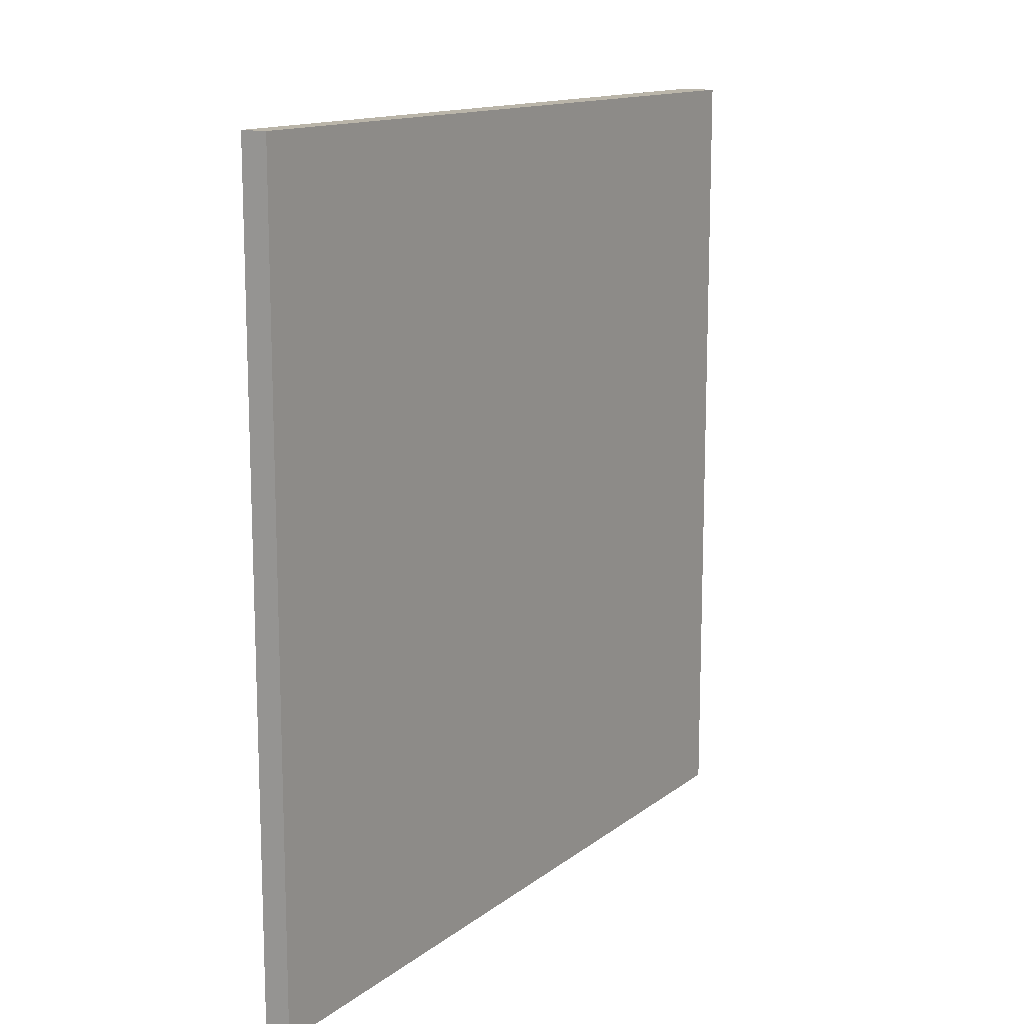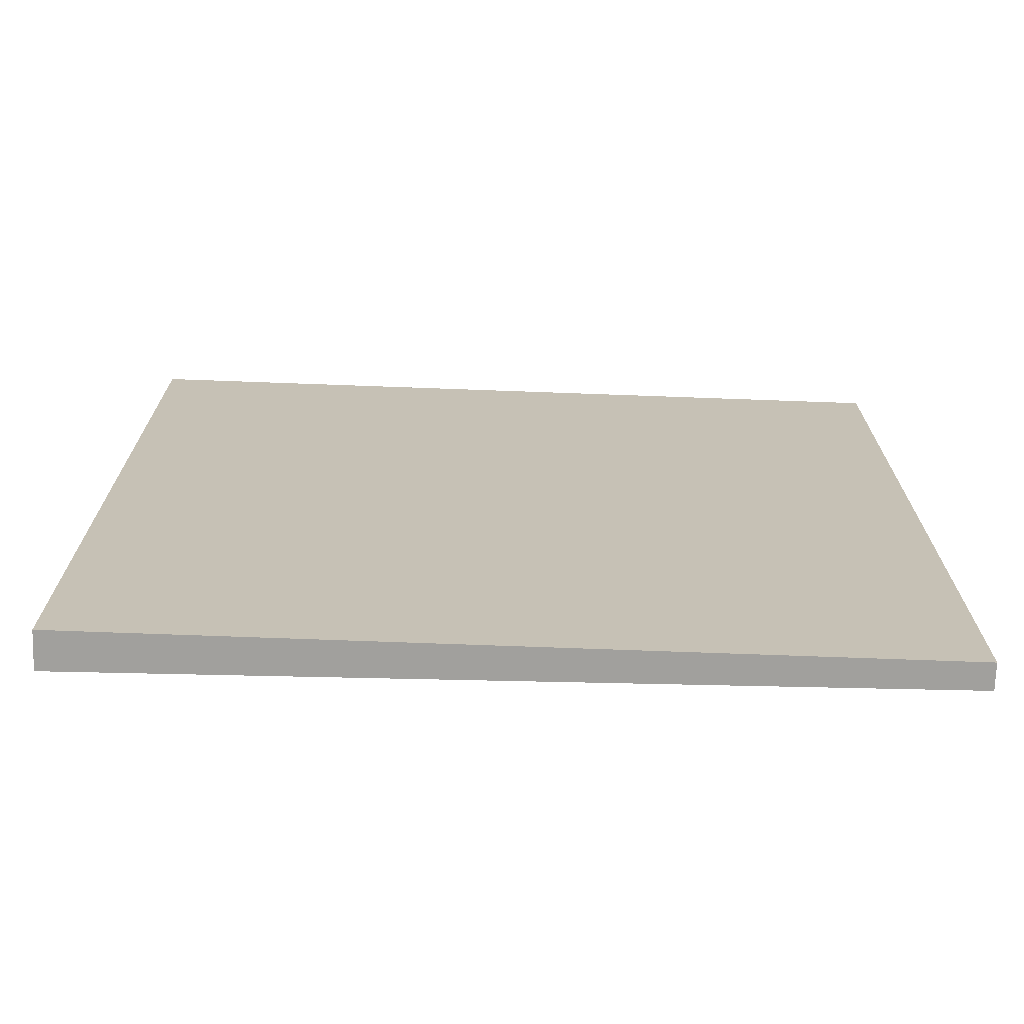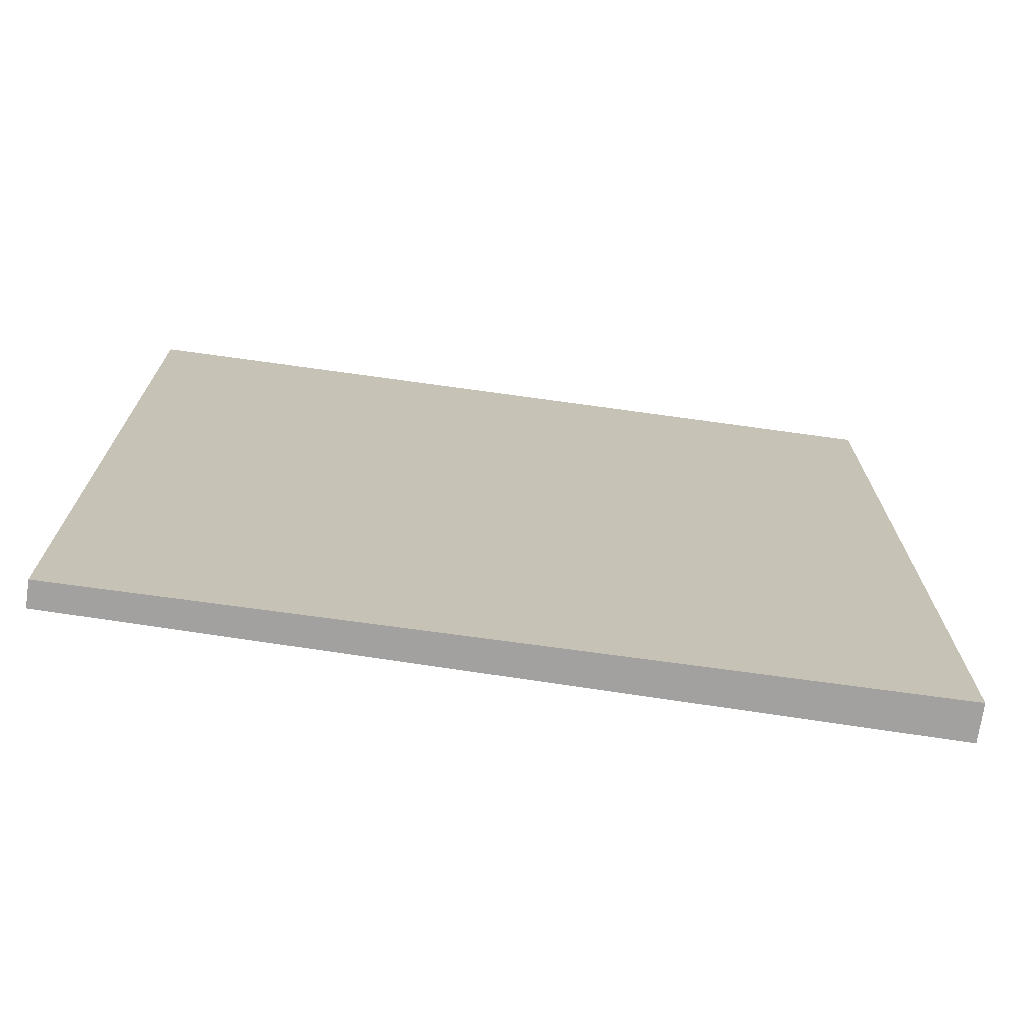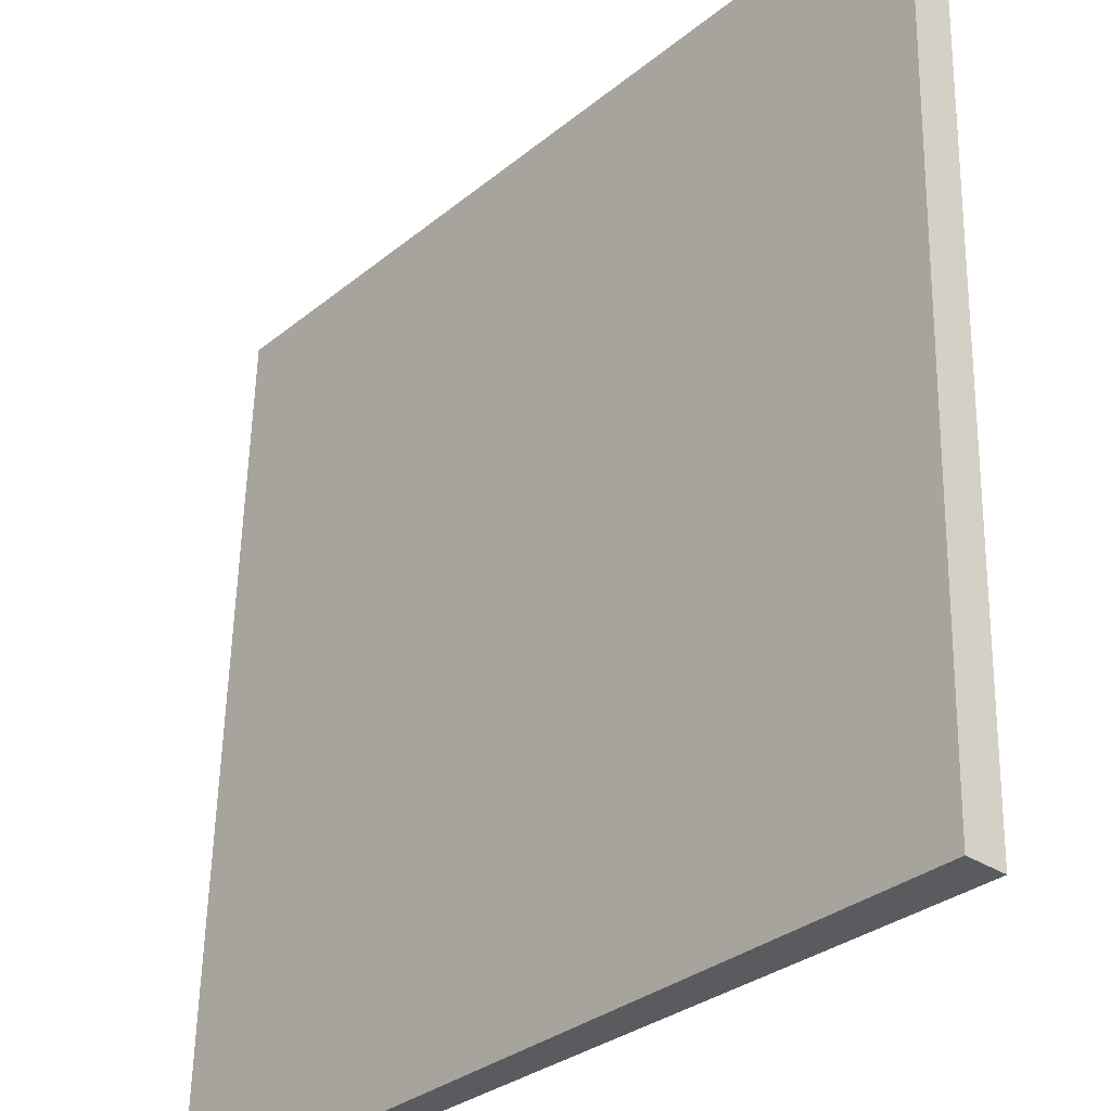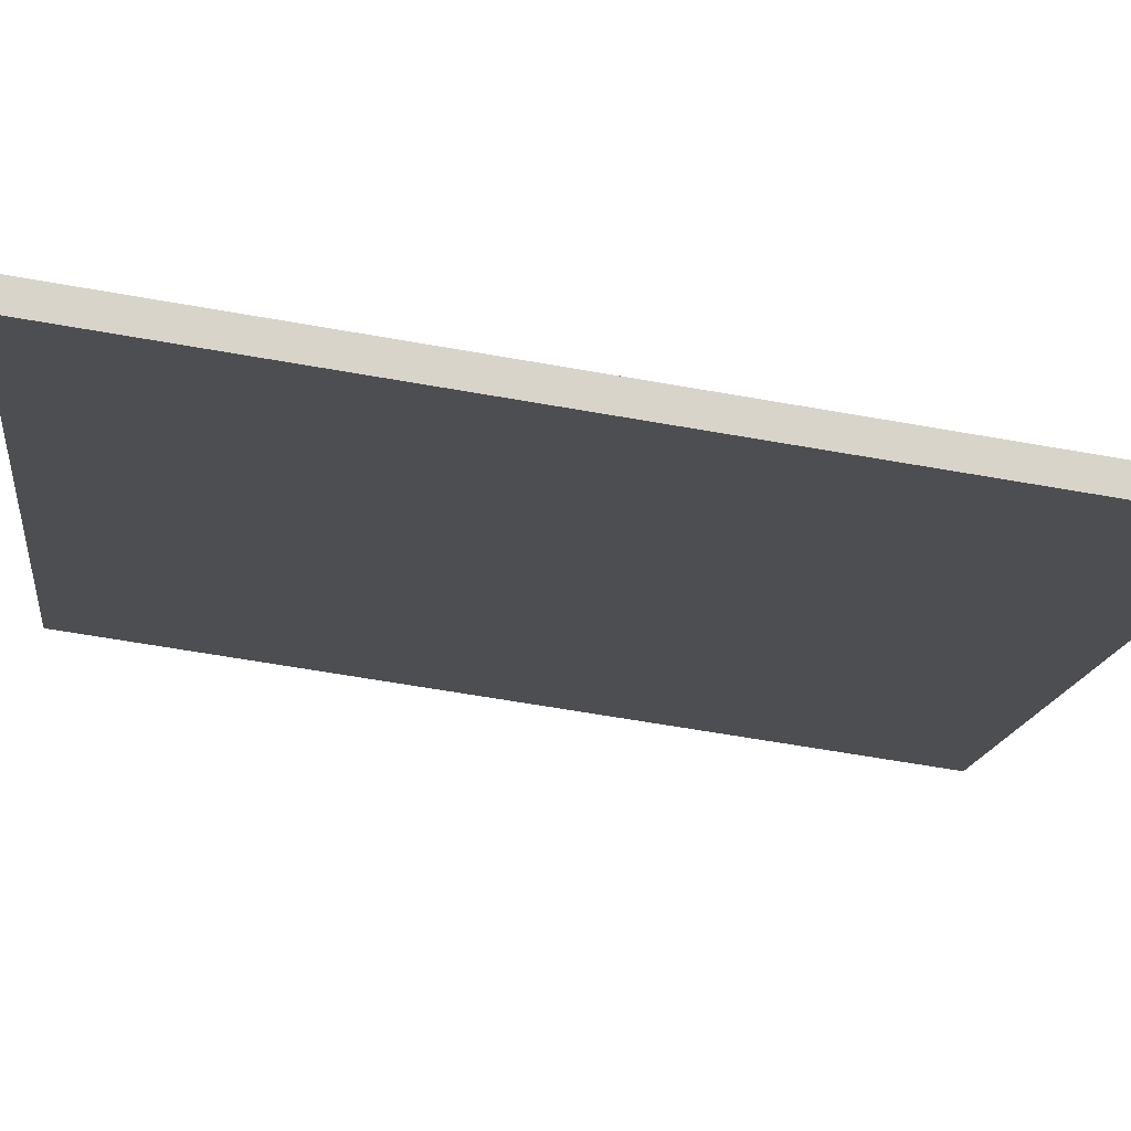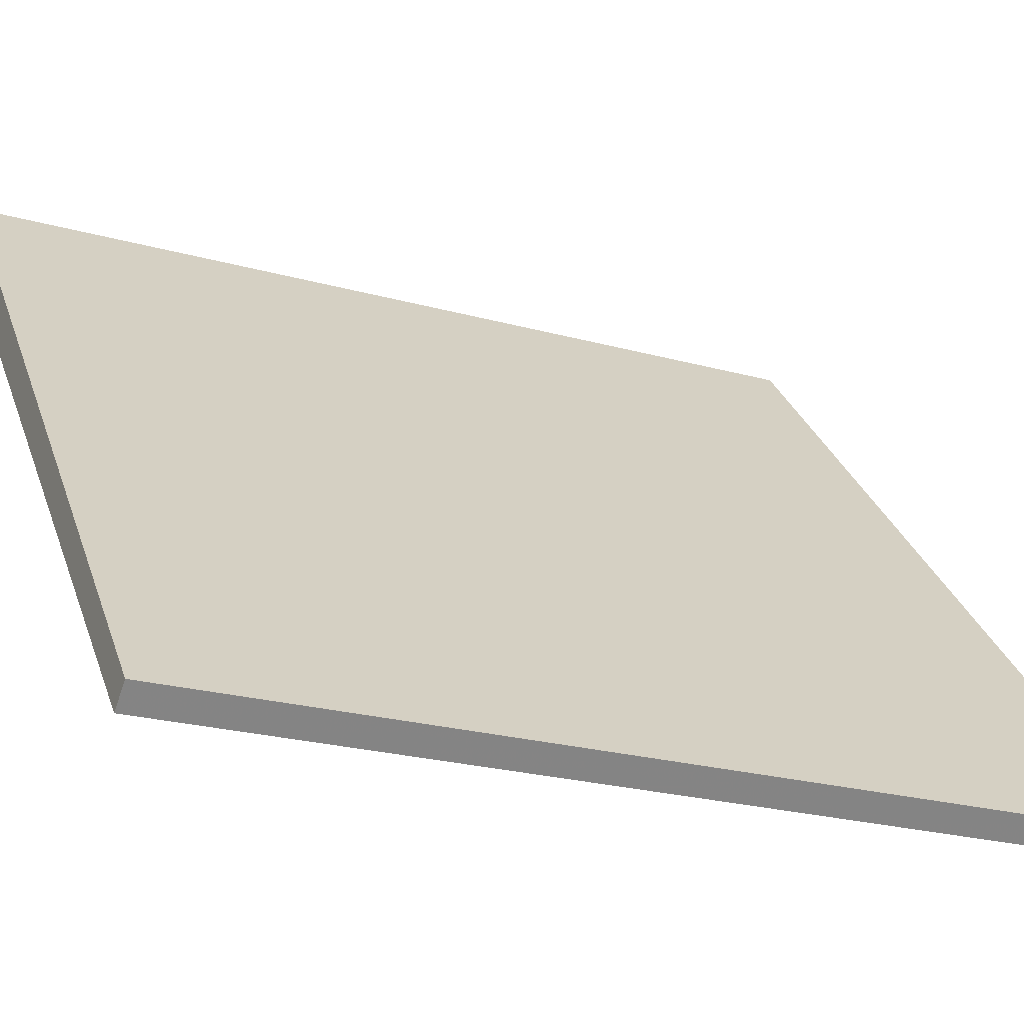
<metadata>
{"format":"obj","ext":"obj","renderer":"f3d","projection":"perspective","resolution":1024,"background":"white","views":[{"elev":13.5,"azim":-10.2,"up":"+Z"},{"elev":-71.6,"azim":-133.1,"up":"+Z"},{"elev":-72.2,"azim":40.3,"up":"+Z"},{"elev":57.6,"azim":1.2,"up":"+Y"},{"elev":-63.5,"azim":-100.1,"up":"+Y"},{"elev":-23.1,"azim":-115.4,"up":"+Y"}]}
</metadata>
<code>
v 8.068 77.26 -3.585
v 8.068 77.26 3.585
v 8.24 77.11 -3.585
v 8.24 77.11 3.585
v 12.77 82.68 -3.585
v 12.77 82.68 3.585
v 13.02 82.46 -3.585
v 13.02 82.46 3.585
f 1 3 4
f 4 2 1
f 5 6 8
f 8 7 5
f 1 2 6
f 6 5 1
f 3 7 8
f 8 4 3
f 1 5 7
f 7 3 1
f 2 4 8
f 8 6 2

</code>
